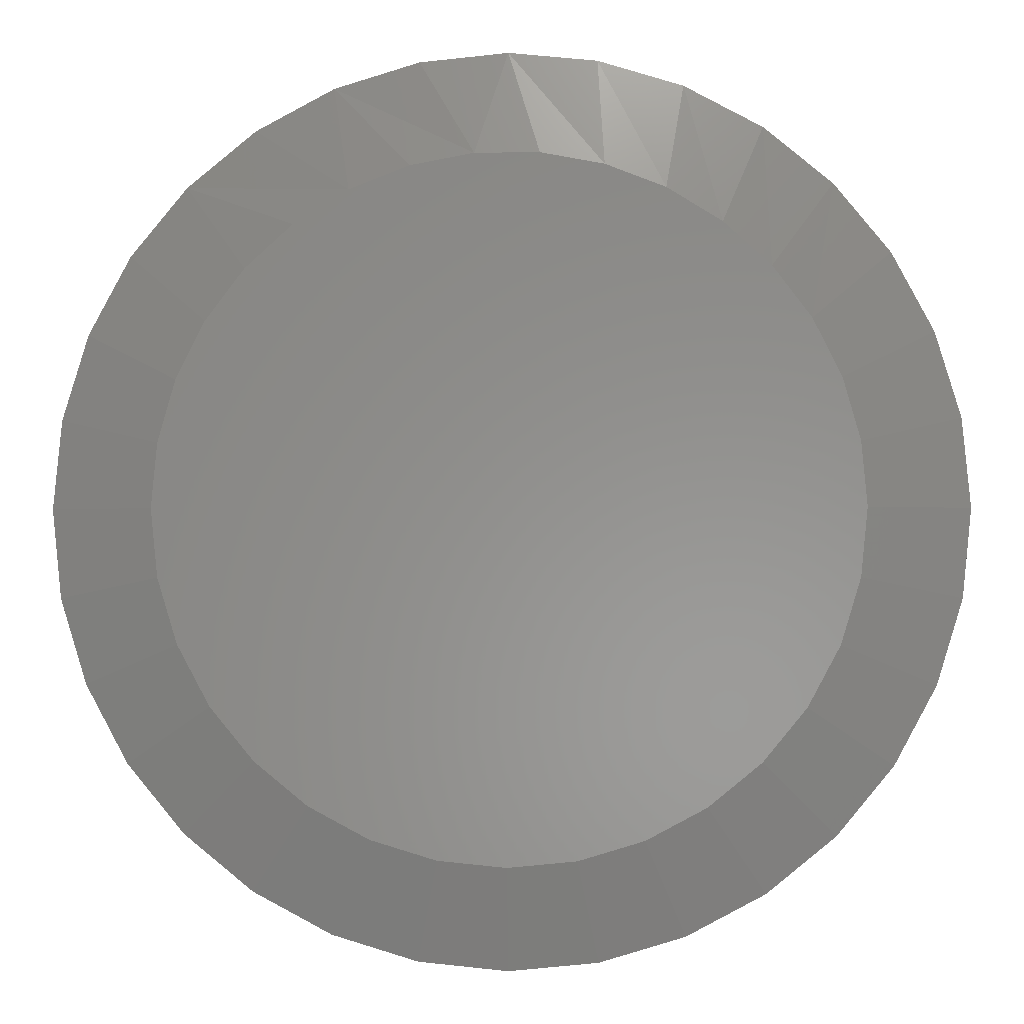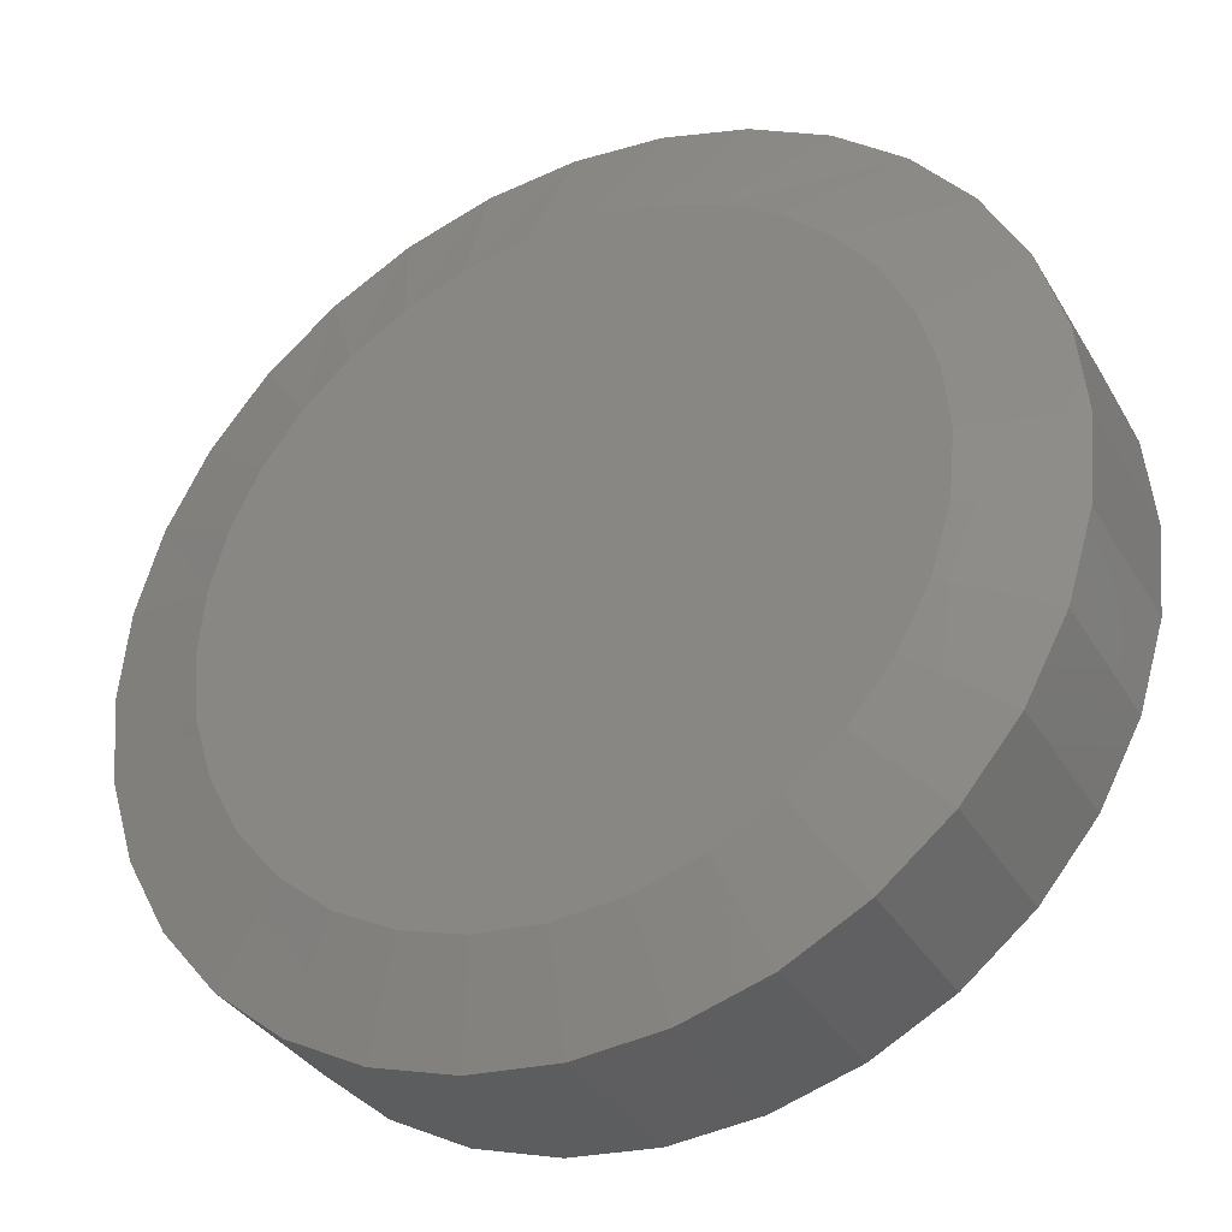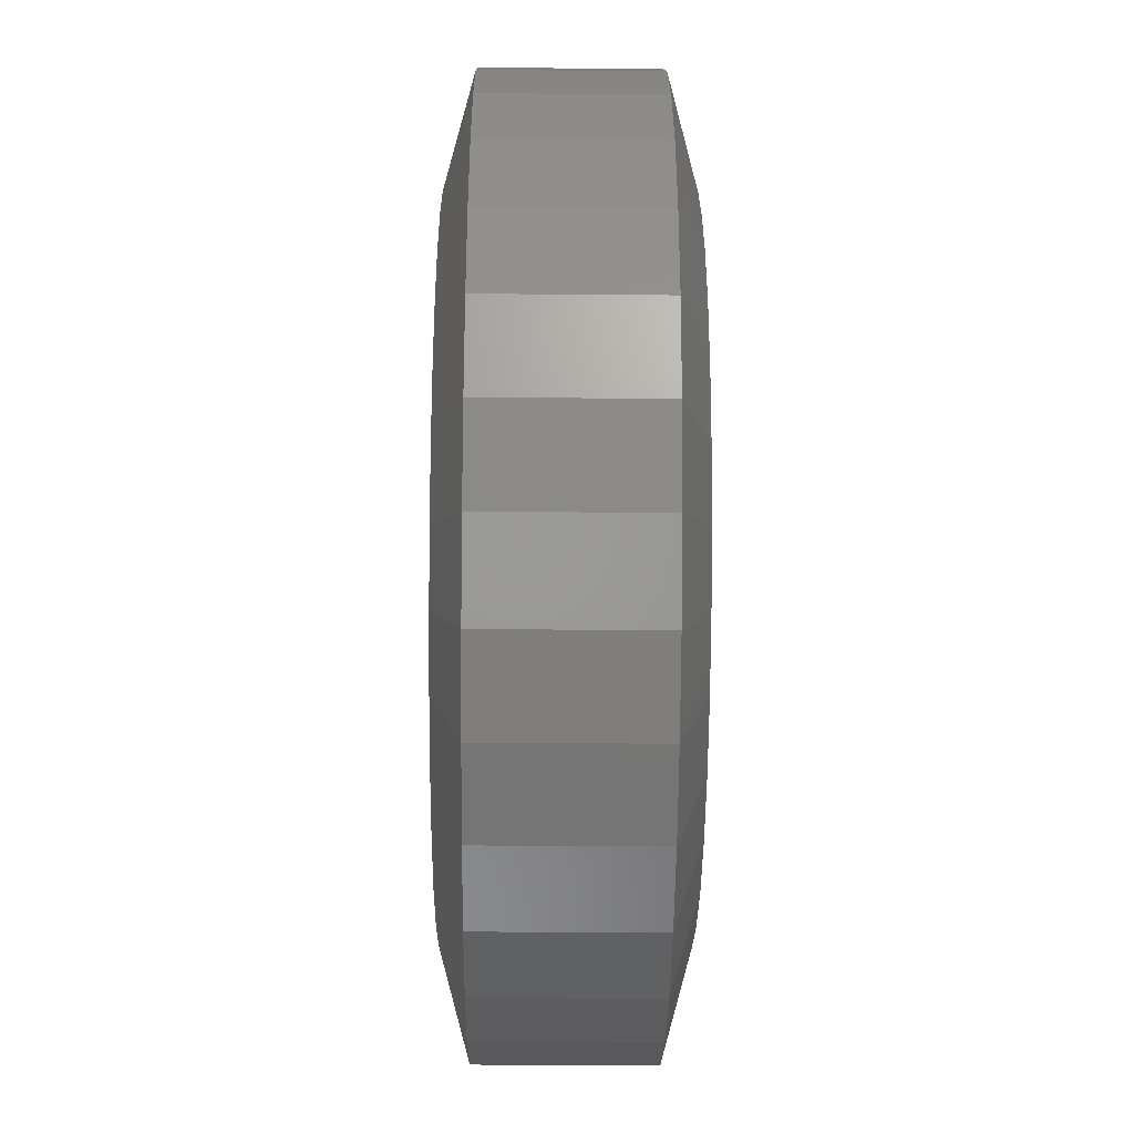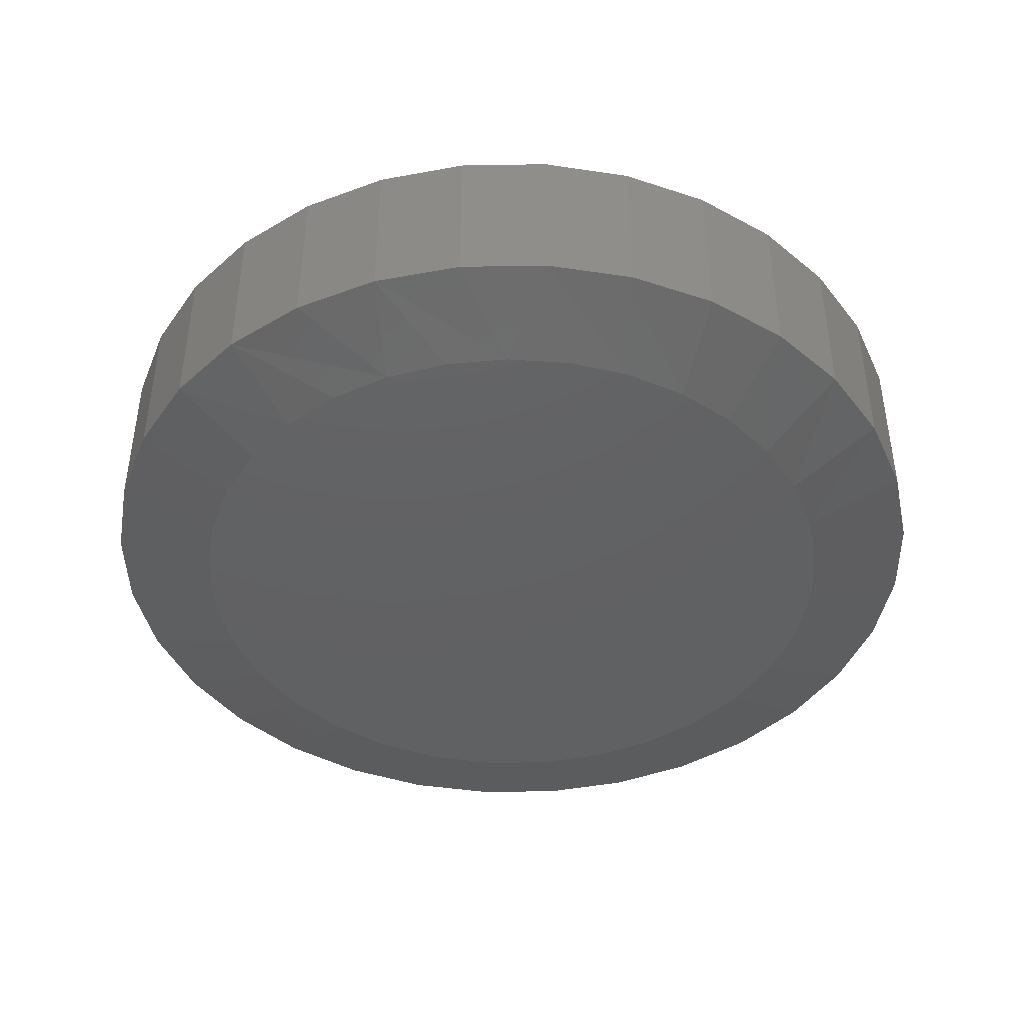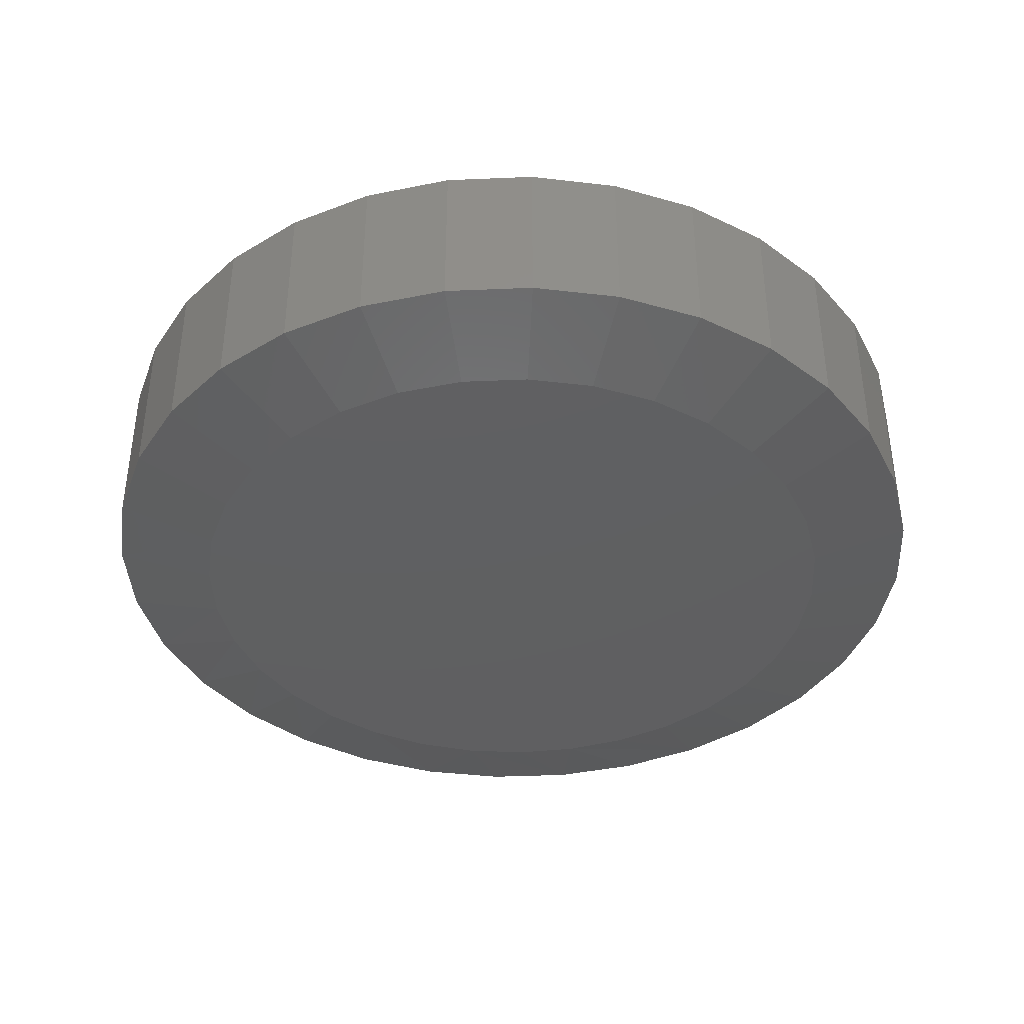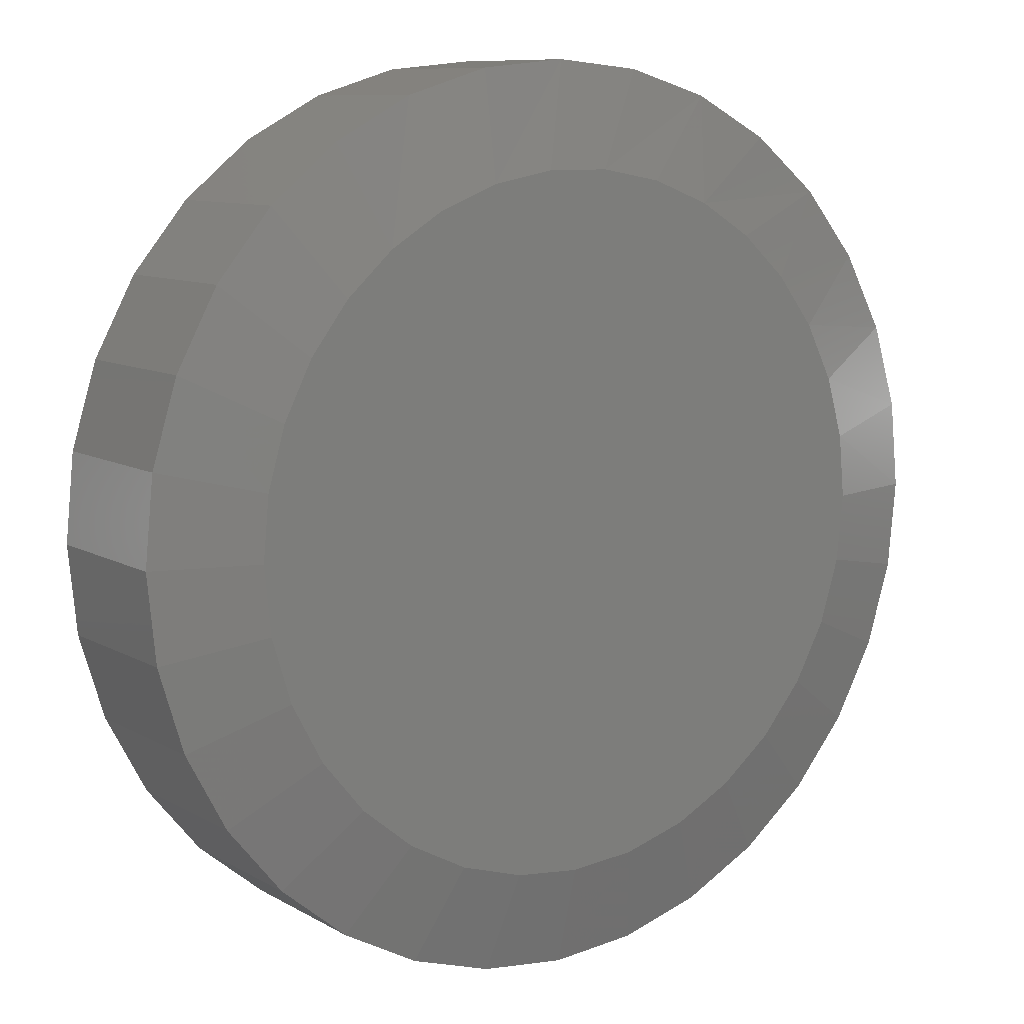
<metadata>
{"format":"stl","ext":"stl","renderer":"f3d","projection":"perspective","resolution":1024,"background":"white","views":[{"elev":-2.3,"azim":2.5,"up":"+Z"},{"elev":-34.6,"azim":-153.2,"up":"+Z"},{"elev":-39.0,"azim":-90.6,"up":"+Z"},{"elev":-43.3,"azim":-4.5,"up":"+Y"},{"elev":-39.7,"azim":166.1,"up":"+Y"},{"elev":9.4,"azim":145.4,"up":"+Z"}]}
</metadata>
<code>
# stl→obj: 130 verts, 256 faces
v 0.6237 -0.03906 -3.858e-16
v 0.6237 -0.2656 -3.858e-16
v 0.6119 -0.03906 -0.1201
v 0.6119 -0.2656 -0.1201
v 0.5768 -0.03906 -0.2357
v 0.5768 -0.2656 -0.2357
v 0.5199 -0.03906 -0.3421
v 0.5199 -0.2656 -0.3421
v 0.4433 -0.03906 -0.4354
v 0.4433 -0.2656 -0.4354
v 0.35 -0.03906 -0.512
v 0.35 -0.2656 -0.512
v 0.2435 -0.03906 -0.5689
v 0.2435 -0.2656 -0.5689
v 0.128 -0.03906 -0.604
v 0.128 -0.2656 -0.604
v 0.007895 -0.03906 -0.6158
v 0.007895 -0.2656 -0.6158
v -0.1122 -0.03906 -0.604
v -0.1122 -0.2656 -0.604
v -0.2278 -0.03906 -0.5689
v -0.2278 -0.2656 -0.5689
v -0.3342 -0.03906 -0.512
v -0.3342 -0.2656 -0.512
v -0.4275 -0.03906 -0.4354
v -0.4275 -0.2656 -0.4354
v -0.5041 -0.03906 -0.3421
v -0.5041 -0.2656 -0.3421
v -0.561 -0.03906 -0.2357
v -0.561 -0.2656 -0.2357
v -0.5961 -0.03906 -0.1201
v -0.5961 -0.2656 -0.1201
v -0.6079 -0.03906 2.175e-16
v -0.6079 -0.2656 2.175e-16
v -0.5961 -0.03906 0.1201
v -0.5961 -0.2656 0.1201
v -0.561 -0.03906 0.2357
v -0.561 -0.2656 0.2357
v -0.5041 -0.03906 0.3421
v -0.5041 -0.2656 0.3421
v -0.4275 -0.03906 0.4354
v -0.4275 -0.2656 0.4354
v -0.3342 -0.03906 0.512
v -0.3342 -0.2656 0.512
v -0.2278 -0.03906 0.5689
v -0.2278 -0.2656 0.5689
v -0.1122 -0.03906 0.604
v -0.1122 -0.2656 0.604
v 0.007895 -0.03906 0.6158
v 0.007895 -0.2656 0.6158
v 0.128 -0.03906 0.604
v 0.128 -0.2656 0.604
v 0.2435 -0.03906 0.5689
v 0.2435 -0.2656 0.5689
v 0.35 -0.03906 0.512
v 0.35 -0.2656 0.512
v 0.4433 -0.03906 0.4354
v 0.4433 -0.2656 0.4354
v 0.5199 -0.03906 0.3421
v 0.5199 -0.2656 0.3421
v 0.5768 -0.03906 0.2357
v 0.5768 -0.2656 0.2357
v 0.6119 -0.03906 0.1201
v 0.6119 -0.2656 0.1201
v 0.05174 -0.3047 0.4731
v -0.03595 -0.3047 0.4731
v -0.1221 -0.3047 0.457
v 0.1379 -0.3047 0.457
v 0.2197 -0.3047 0.4253
v -0.2039 -0.3047 0.4253
v 0.2942 -0.3047 0.3792
v -0.2785 -0.3047 0.3792
v 0.359 -0.3047 0.3201
v -0.3433 -0.3047 0.3201
v 0.4119 -0.3047 0.2501
v -0.3961 -0.3047 0.2501
v 0.451 -0.3047 0.1716
v -0.4352 -0.3047 0.1716
v 0.475 -0.3047 0.08731
v -0.4592 -0.3047 0.08731
v 0.4831 -0.3047 1.374e-16
v -0.4673 -0.3047 -4.695e-08
v 0.4739 -0.3047 -0.0927
v -0.4581 -0.3047 -0.0927
v 0.4469 -0.3047 -0.1818
v -0.4311 -0.3047 -0.1818
v 0.403 -0.3047 -0.264
v -0.3872 -0.3047 -0.264
v 0.3439 -0.3047 -0.336
v -0.3281 -0.3047 -0.336
v 0.2719 -0.3047 -0.3951
v -0.2561 -0.3047 -0.3951
v 0.1897 -0.3047 -0.439
v -0.1739 -0.3047 -0.439
v 0.1006 -0.3047 -0.466
v -0.08481 -0.3047 -0.466
v 0.007895 -0.3047 -0.4752
v -0.1221 6.971e-17 0.457
v -0.03595 7.928e-17 0.4731
v 0.05174 8.901e-17 0.4731
v 0.1379 9.858e-17 0.457
v 0.007895 8.414e-17 -0.4752
v -0.08481 7.385e-17 -0.466
v 0.1006 9.443e-17 -0.466
v -0.1739 6.396e-17 -0.439
v 0.1897 1.043e-16 -0.439
v -0.2561 5.483e-17 -0.3951
v 0.2719 1.135e-16 -0.3951
v -0.3281 4.684e-17 -0.336
v 0.3439 1.214e-16 -0.336
v -0.3872 4.028e-17 -0.264
v 0.403 1.28e-16 -0.264
v -0.4311 3.541e-17 -0.1818
v 0.4469 1.329e-16 -0.1818
v -0.4581 3.24e-17 -0.0927
v 0.4739 1.359e-16 -0.0927
v -0.4673 3.139e-17 -4.695e-08
v 0.4831 1.369e-16 1.374e-16
v -0.4592 3.229e-17 0.08731
v 0.475 1.36e-16 0.08731
v -0.4352 3.495e-17 0.1716
v 0.451 1.333e-16 0.1716
v -0.3961 3.929e-17 0.2501
v 0.4119 1.29e-16 0.2501
v -0.3433 4.516e-17 0.3201
v 0.359 1.231e-16 0.3201
v -0.2785 5.235e-17 0.3792
v 0.2942 1.159e-16 0.3792
v -0.2039 6.063e-17 0.4253
v 0.2197 1.077e-16 0.4253
f 1 2 3
f 3 2 4
f 3 4 5
f 5 4 6
f 5 6 7
f 7 6 8
f 7 8 9
f 9 8 10
f 9 10 11
f 11 10 12
f 11 12 13
f 13 12 14
f 13 14 15
f 15 14 16
f 15 16 17
f 17 16 18
f 17 18 19
f 19 18 20
f 19 20 21
f 21 20 22
f 21 22 23
f 23 22 24
f 23 24 25
f 25 24 26
f 25 26 27
f 27 26 28
f 27 28 29
f 29 28 30
f 29 30 31
f 31 30 32
f 31 32 33
f 33 32 34
f 33 34 35
f 35 34 36
f 35 36 37
f 37 36 38
f 37 38 39
f 39 38 40
f 39 40 41
f 41 40 42
f 41 42 43
f 43 42 44
f 43 44 45
f 45 44 46
f 45 46 47
f 47 46 48
f 47 48 49
f 49 48 50
f 49 50 51
f 51 50 52
f 51 52 53
f 53 52 54
f 53 54 55
f 55 54 56
f 55 56 57
f 57 56 58
f 57 58 59
f 59 58 60
f 59 60 61
f 61 60 62
f 61 62 63
f 63 62 64
f 63 64 1
f 1 64 2
f 65 66 67
f 65 67 68
f 68 67 69
f 69 67 70
f 69 70 71
f 71 70 72
f 71 72 73
f 73 72 74
f 73 74 75
f 75 74 76
f 75 76 77
f 77 76 78
f 77 78 79
f 79 78 80
f 79 80 81
f 81 80 82
f 81 82 83
f 83 82 84
f 83 84 85
f 85 84 86
f 85 86 87
f 87 86 88
f 87 88 89
f 89 88 90
f 89 90 91
f 91 90 92
f 91 92 93
f 93 92 94
f 93 94 95
f 95 94 96
f 95 96 97
f 90 24 92
f 16 14 95
f 95 14 93
f 6 87 8
f 87 6 85
f 85 6 4
f 85 4 83
f 83 4 2
f 83 2 81
f 86 28 88
f 28 86 30
f 30 86 84
f 30 84 32
f 32 84 82
f 32 82 34
f 24 90 26
f 26 90 88
f 26 88 28
f 20 94 22
f 22 94 92
f 22 92 24
f 94 20 96
f 96 20 18
f 96 18 97
f 97 18 16
f 97 16 95
f 10 91 12
f 12 91 93
f 12 93 14
f 91 10 89
f 89 10 8
f 89 8 87
f 66 50 48
f 70 46 44
f 80 34 82
f 34 80 36
f 36 80 78
f 36 78 38
f 38 78 76
f 38 76 40
f 77 60 75
f 60 77 62
f 62 77 79
f 62 79 64
f 64 79 81
f 64 81 2
f 60 58 75
f 75 58 73
f 58 56 73
f 73 56 71
f 56 54 71
f 71 54 69
f 54 52 69
f 69 52 68
f 66 65 50
f 50 65 68
f 50 68 52
f 70 67 46
f 46 67 66
f 46 66 48
f 74 72 42
f 42 72 70
f 42 70 44
f 42 40 74
f 74 40 76
f 98 99 100
f 101 98 100
f 102 103 104
f 104 103 105
f 104 105 106
f 106 105 107
f 106 107 108
f 108 107 109
f 108 109 110
f 110 109 111
f 110 111 112
f 112 111 113
f 112 113 114
f 114 113 115
f 114 115 116
f 116 115 117
f 116 117 118
f 118 117 119
f 118 119 120
f 120 119 121
f 120 121 122
f 122 121 123
f 122 123 124
f 124 123 125
f 124 125 126
f 126 125 127
f 126 127 128
f 128 127 129
f 128 129 130
f 130 129 98
f 130 98 101
f 107 23 109
f 104 13 15
f 106 13 104
f 111 27 113
f 113 27 29
f 113 29 115
f 115 29 31
f 115 31 117
f 117 31 33
f 7 112 5
f 5 112 114
f 5 114 3
f 3 114 116
f 3 116 1
f 1 116 118
f 27 111 25
f 25 111 109
f 25 109 23
f 23 107 21
f 21 107 105
f 21 105 19
f 104 15 102
f 102 15 17
f 102 17 103
f 103 17 19
f 103 19 105
f 13 106 11
f 11 106 108
f 11 108 9
f 112 7 110
f 110 7 9
f 110 9 108
f 47 49 99
f 43 45 129
f 124 59 122
f 122 59 61
f 122 61 120
f 120 61 63
f 120 63 118
f 118 63 1
f 117 33 119
f 119 33 35
f 119 35 121
f 121 35 37
f 121 37 123
f 123 37 39
f 59 124 57
f 57 124 126
f 57 126 55
f 55 126 128
f 55 128 53
f 53 128 130
f 53 130 51
f 51 130 101
f 51 101 49
f 49 101 100
f 49 100 99
f 47 99 45
f 45 99 98
f 45 98 129
f 43 129 41
f 41 129 127
f 41 127 125
f 41 125 39
f 39 125 123

</code>
